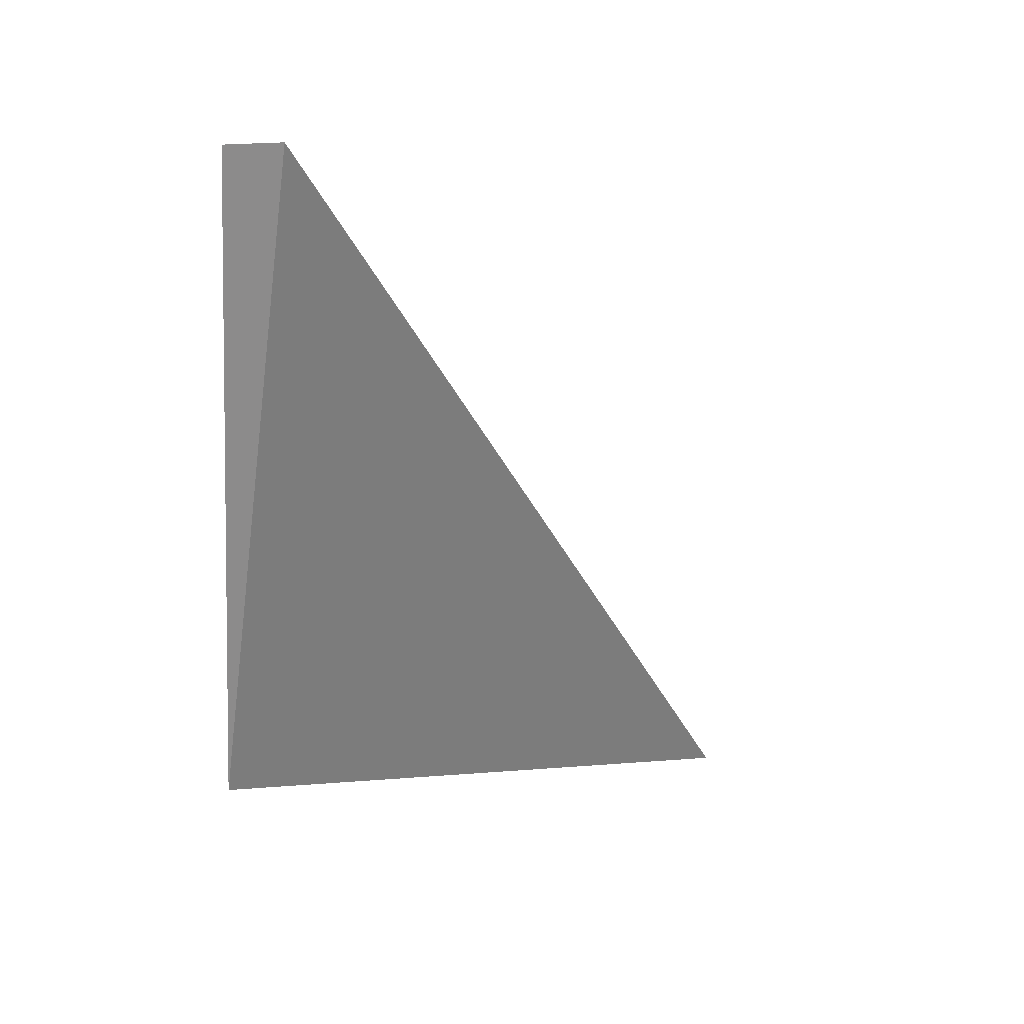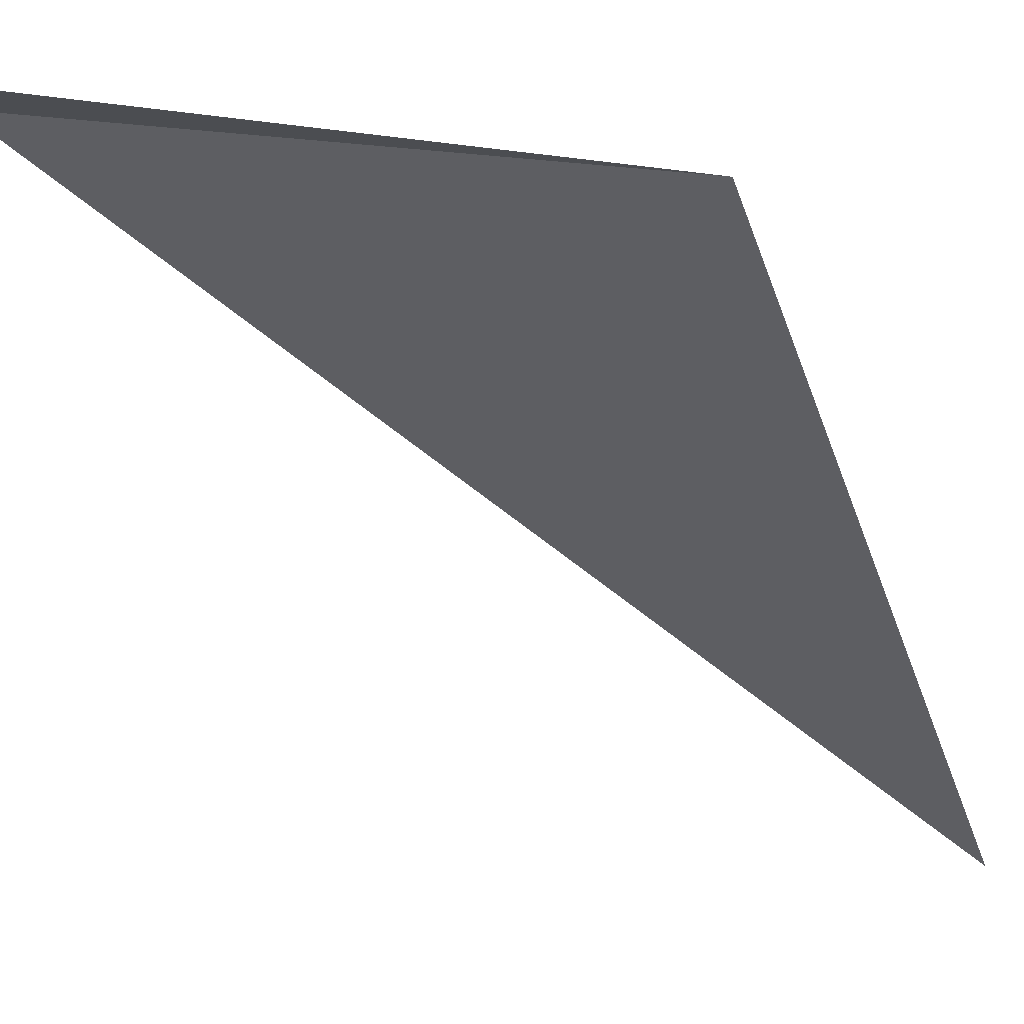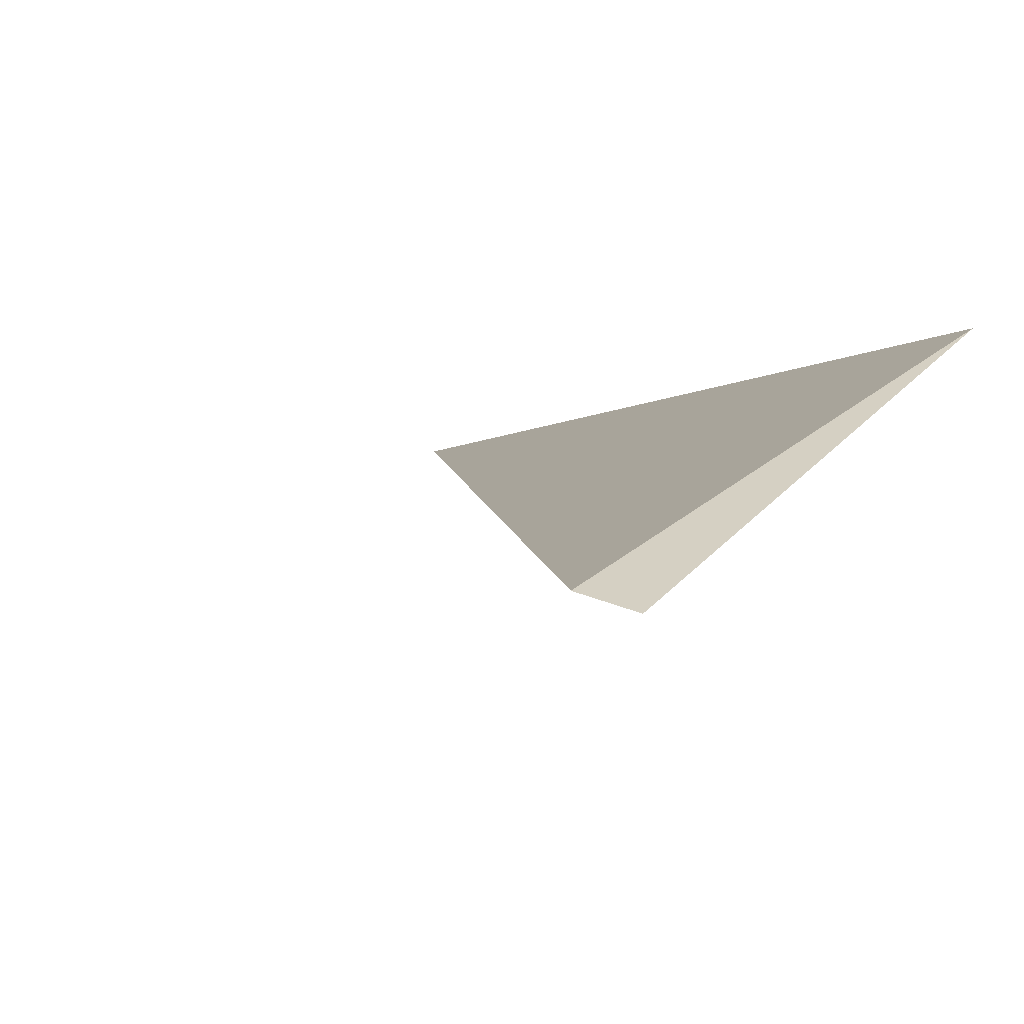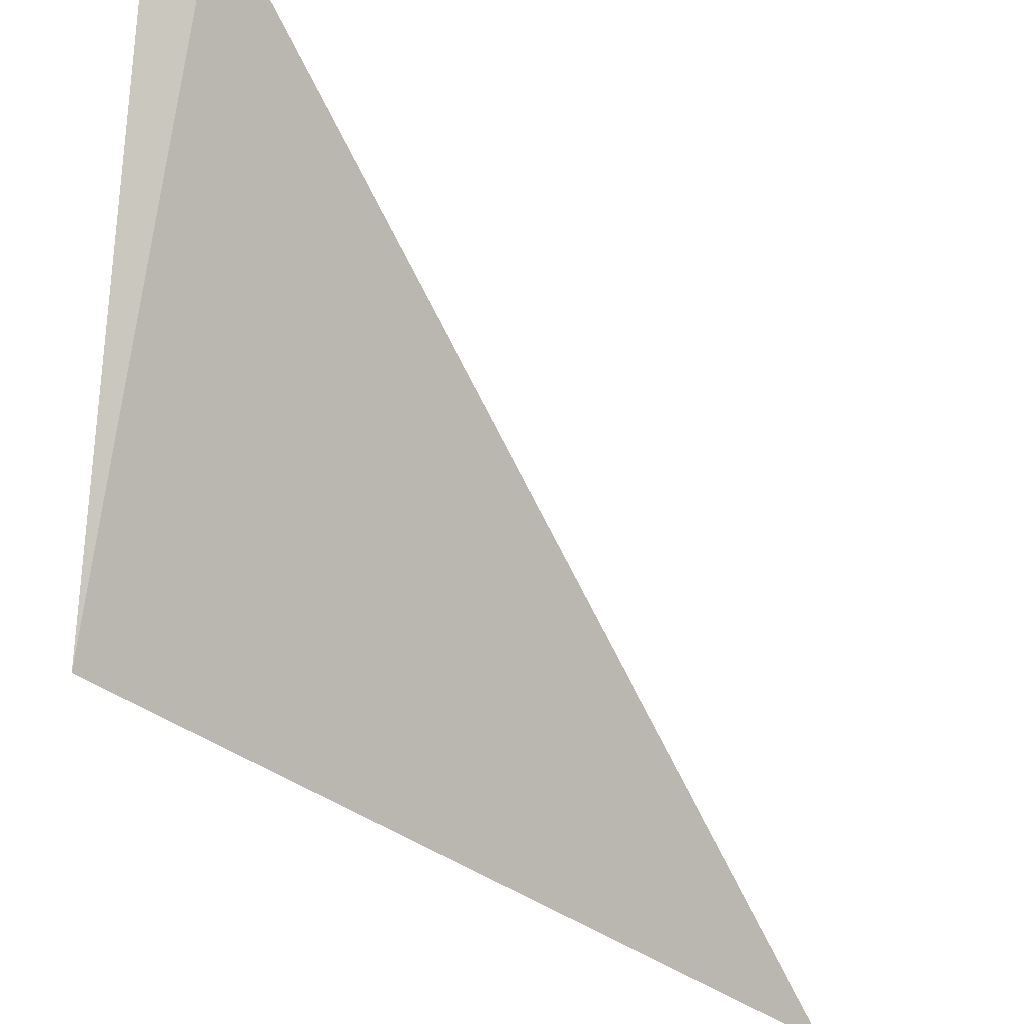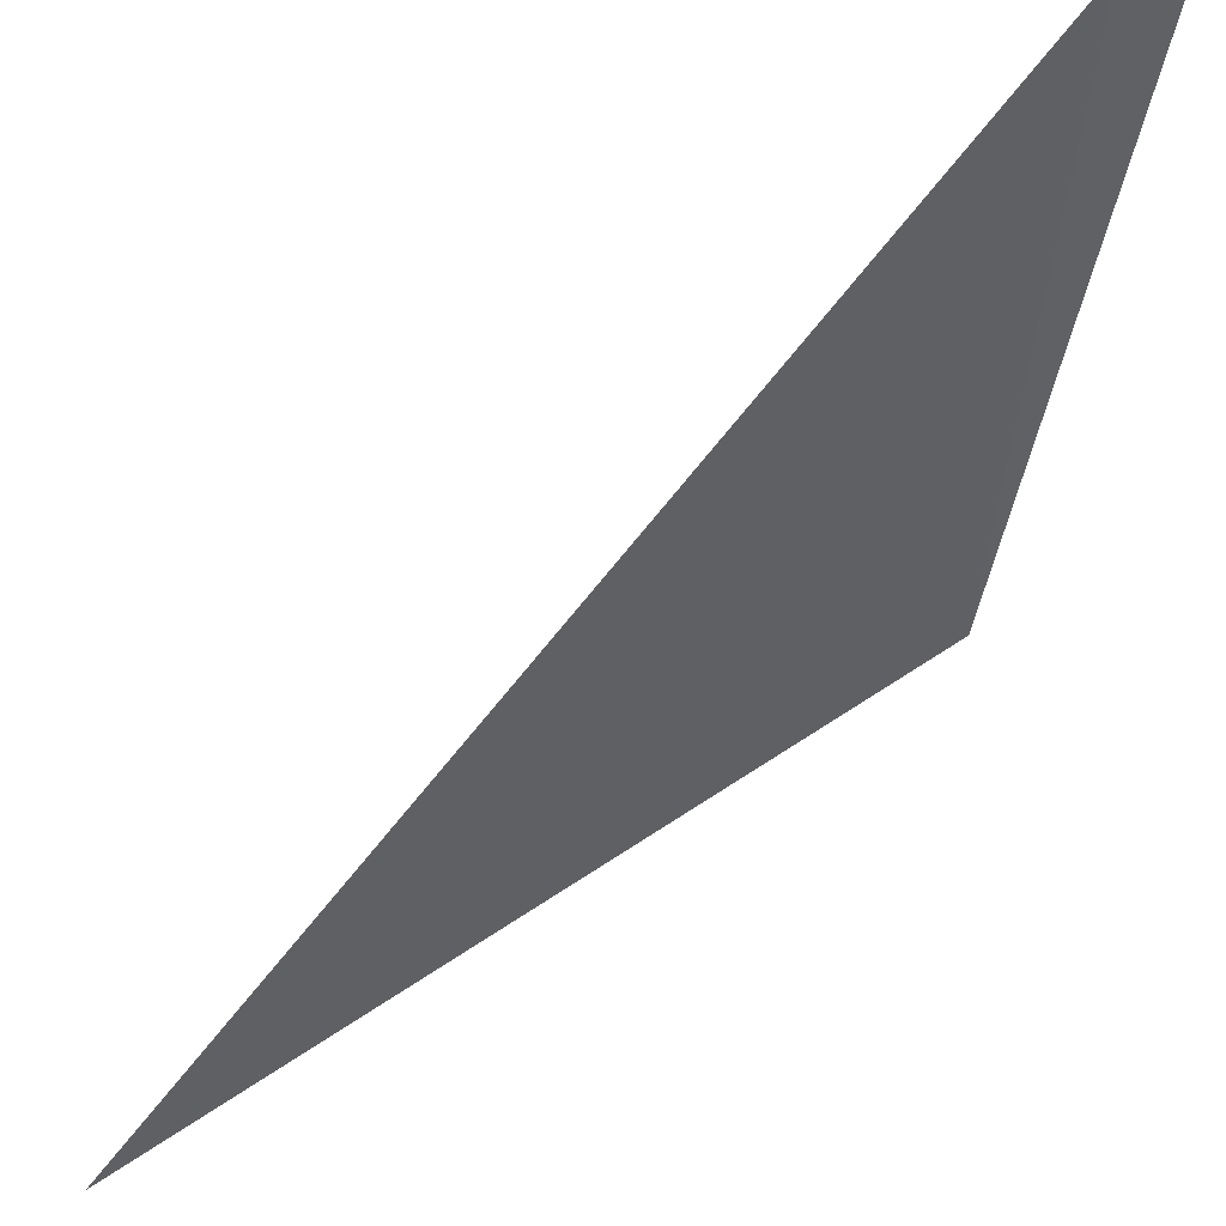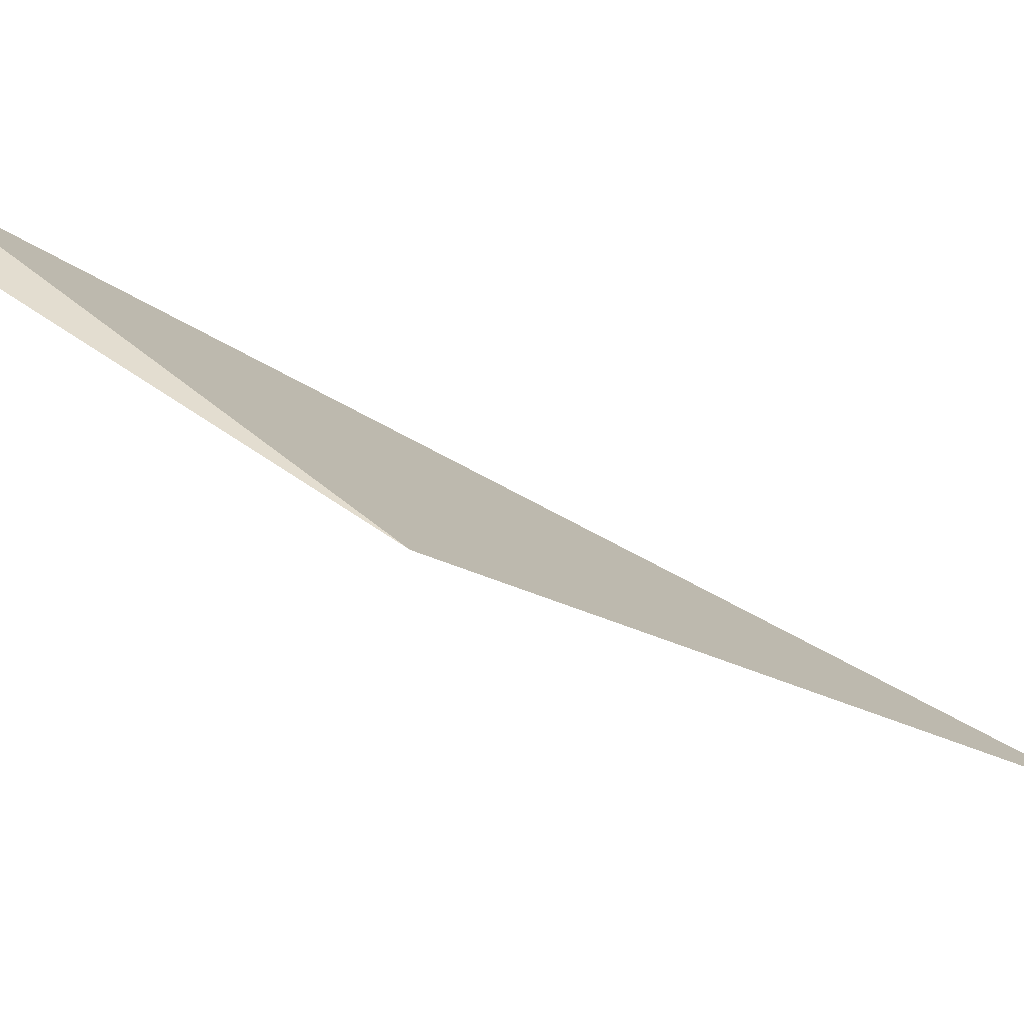
<metadata>
{"format":"obj","ext":"obj","renderer":"f3d","projection":"perspective","resolution":1024,"background":"white","views":[{"elev":16.5,"azim":163.6,"up":"+Z"},{"elev":-13.7,"azim":94.9,"up":"+Y"},{"elev":33.7,"azim":29.0,"up":"+Y"},{"elev":79.2,"azim":-174.5,"up":"+Y"},{"elev":-38.6,"azim":-10.1,"up":"+Y"},{"elev":28.8,"azim":131.5,"up":"+Y"}]}
</metadata>
<code>
v 0.3703 -1.789 0.905
v 0.3715 -1.789 0.9054
v 0.3484 -1.799 0.9068
v 0.3714 -1.788 0.9065
v 0.3715 -1.788 0.9065
f 4 5 2
f 4 2 1

</code>
